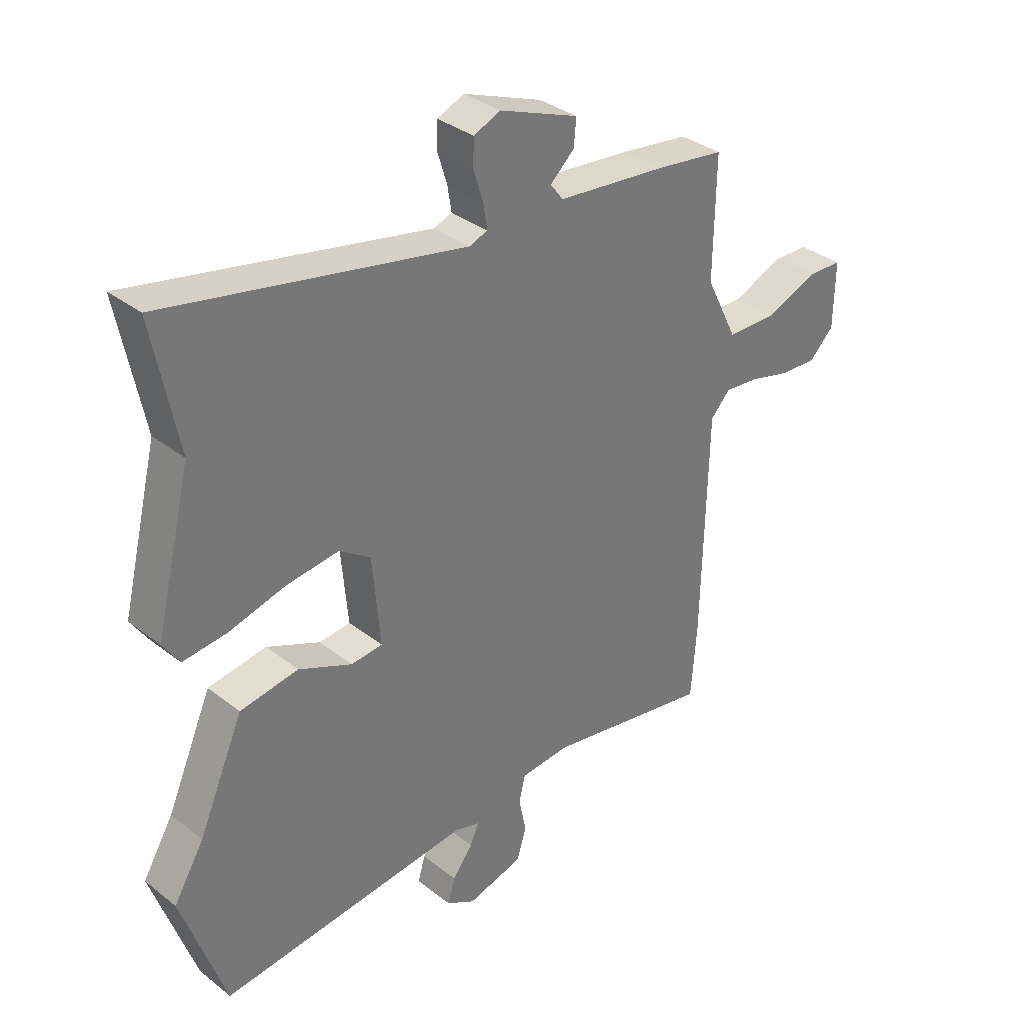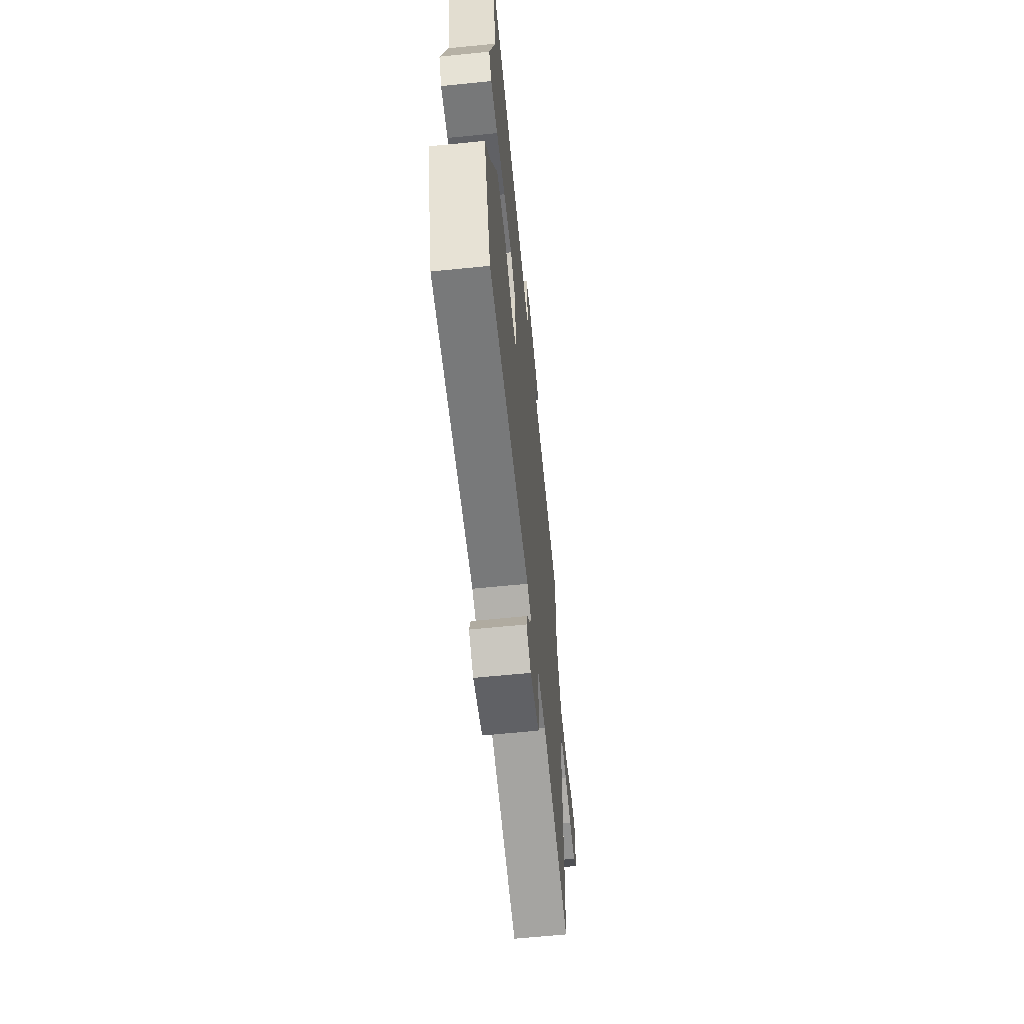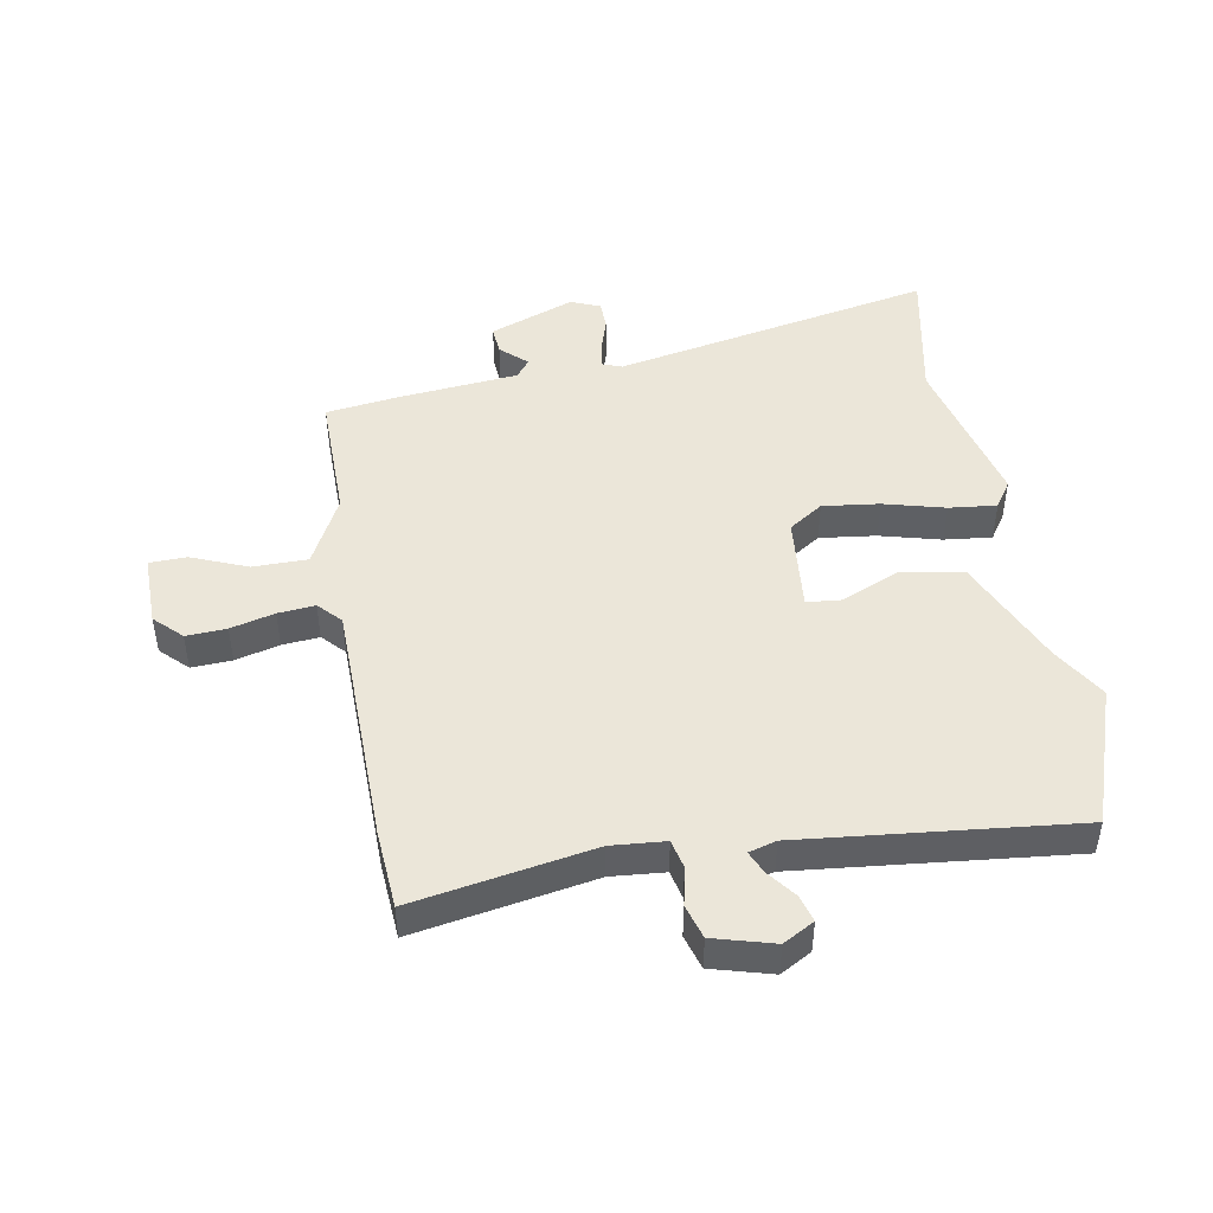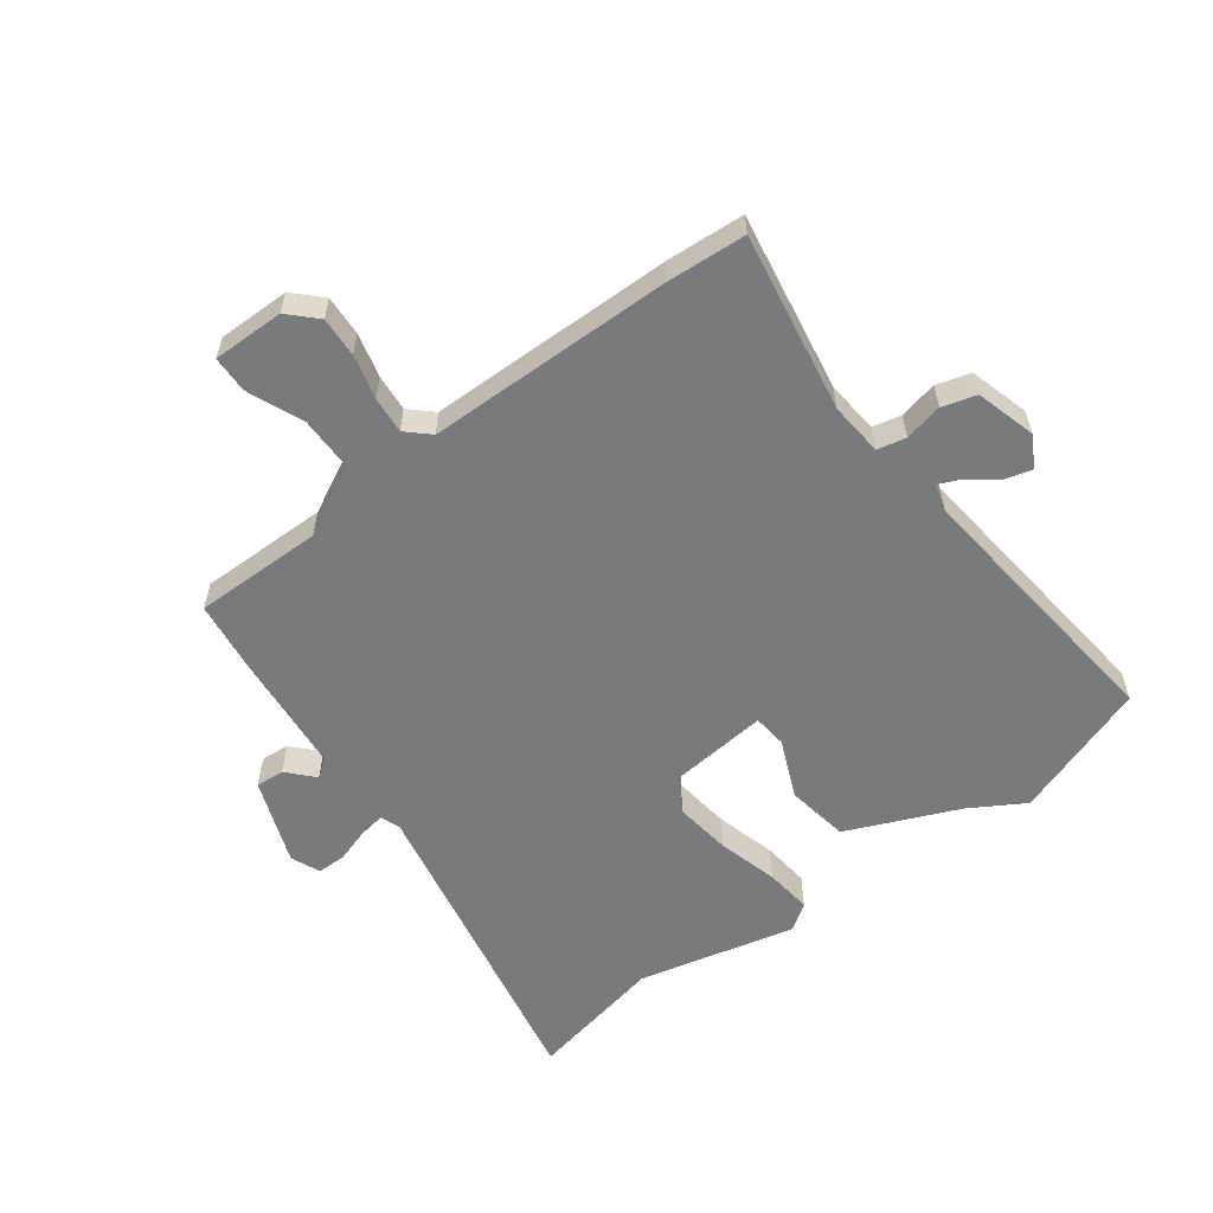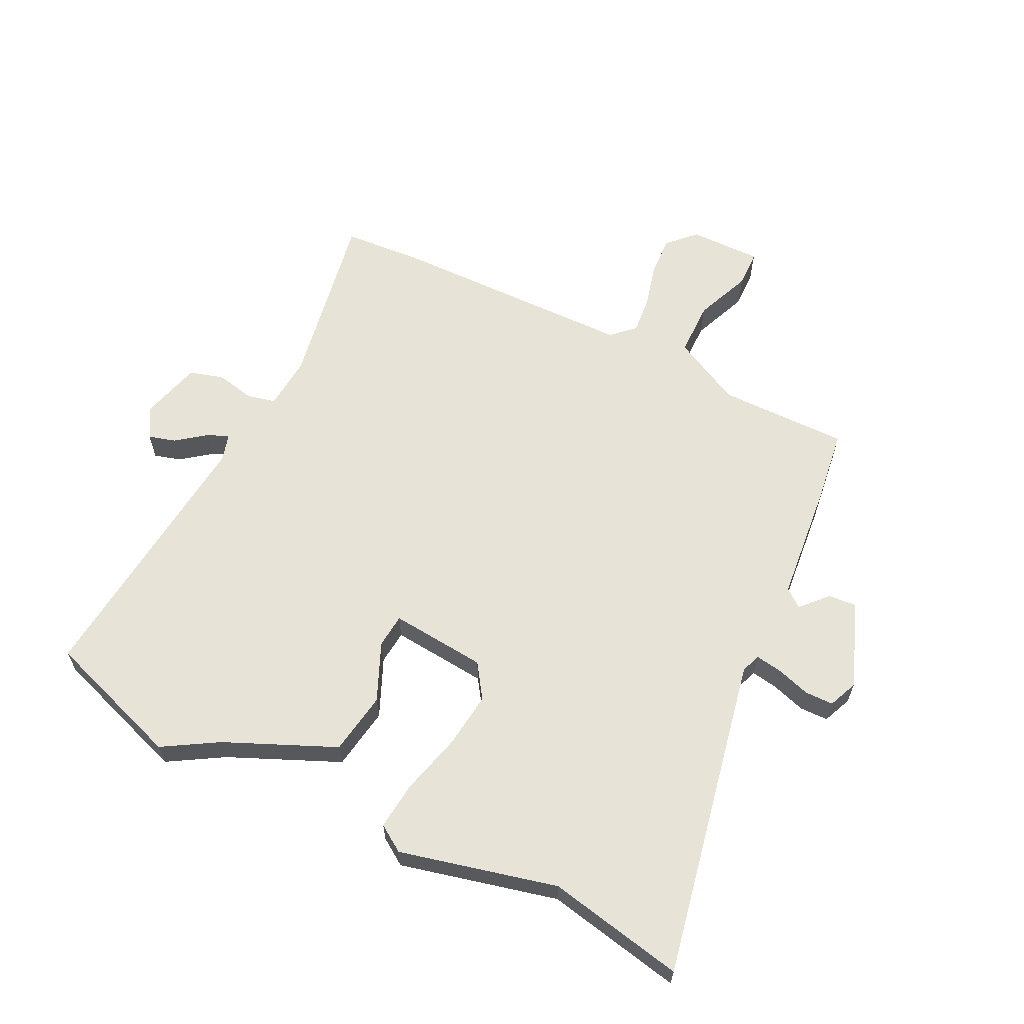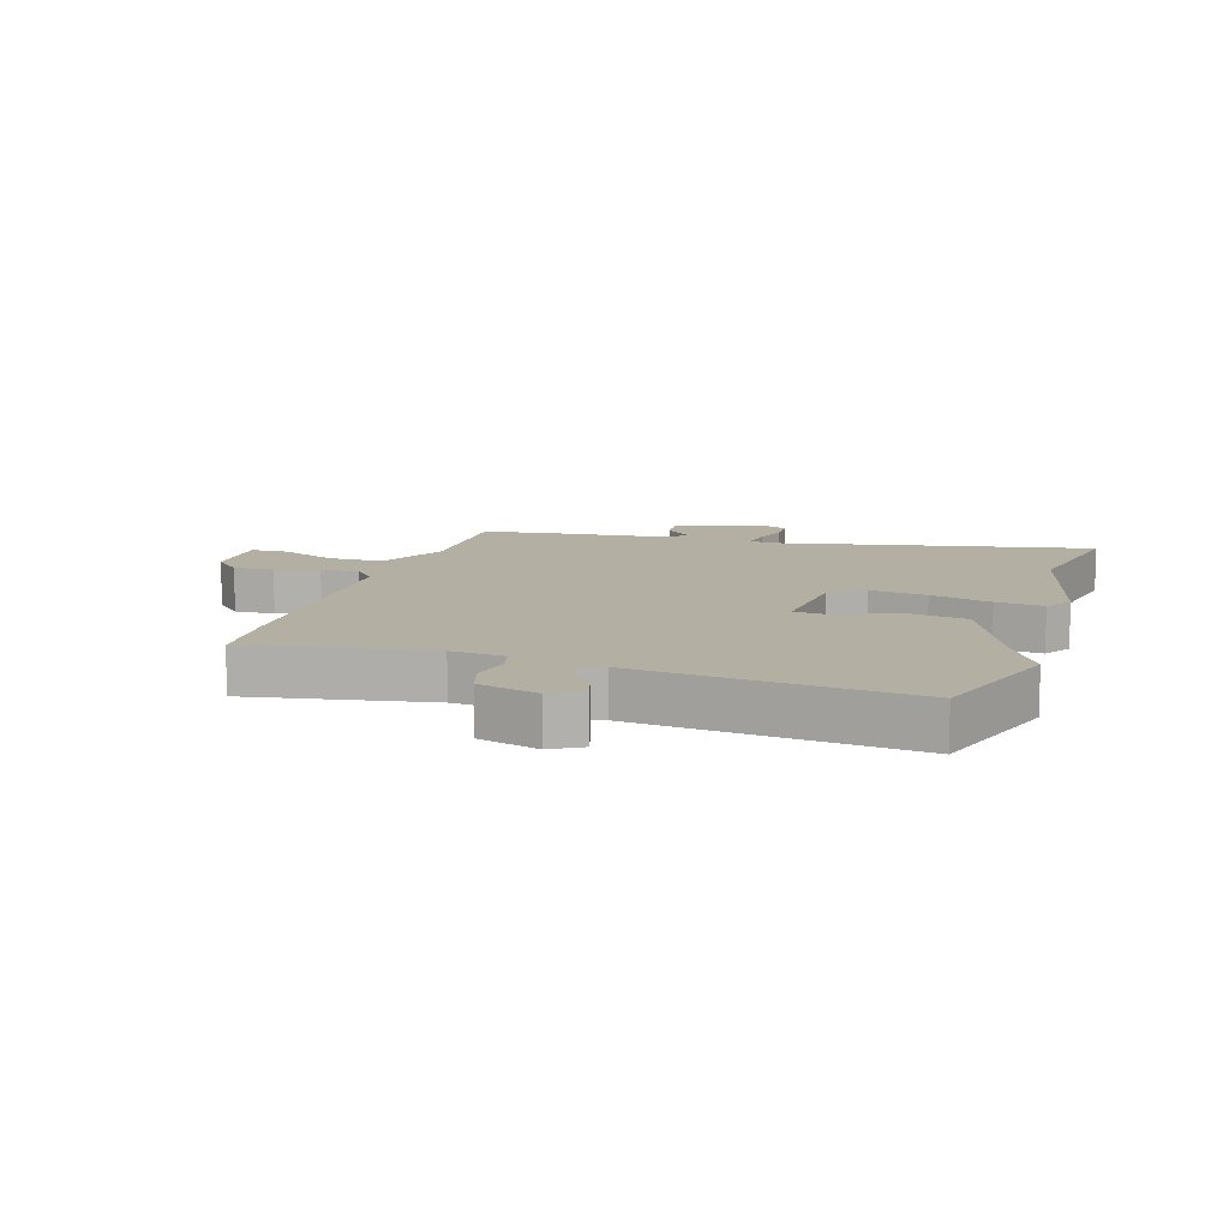
<metadata>
{"format":"obj","ext":"obj","renderer":"f3d","projection":"perspective","resolution":1024,"background":"white","views":[{"elev":34.4,"azim":-43.7,"up":"+Z"},{"elev":-63.2,"azim":-84.2,"up":"+Z"},{"elev":46.7,"azim":170.3,"up":"+Y"},{"elev":-58.0,"azim":127.3,"up":"+Y"},{"elev":62.4,"azim":-63.5,"up":"+Y"},{"elev":11.1,"azim":-162.5,"up":"+Y"}]}
</metadata>
<code>
v 0.507 0.07 -0.413
v 0.497 0.07 -0.542
v 0.202 0.07 -0.488
v 0.114 0.07 -0.495
v 0.103 0.07 -0.542
v 0.116 0.07 -0.605
v 0.099 0.07 -0.661
v 0 0.07 -0.688
v -0.051 0.07 -0.659
v -0.038 0.07 -0.615
v -0.002 0.07 -0.568
v 0.014 0.07 -0.532
v -0.031 0.07 -0.519
v -0.479 0.07 -0.563
v -0.556 0.07 -0.336
v -0.502 0.07 -0.247
v -0.422 0.07 -0.066
v -0.319 0.07 -0.05
v -0.224 0.07 -0.092
v -0.168 0.07 -0.087
v -0.182 0.07 0.071
v -0.238 0.07 0.109
v -0.331 0.07 0.098
v -0.431 0.07 0.072
v -0.509 0.07 0.064
v -0.538 0.07 0.108
v -0.474 0.07 0.366
v -0.518 0.07 0.591
v 0.009 0.07 0.483
v 0.041 0.07 0.495
v 0.034 0.07 0.539
v 0.017 0.07 0.594
v 0.018 0.07 0.641
v 0.066 0.07 0.661
v 0.206 0.07 0.607
v 0.202 0.07 0.56
v 0.159 0.07 0.521
v 0.182 0.07 0.491
v 0.376 0.07 0.471
v 0.499 0.07 0.454
v 0.496 0.07 0.241
v 0.553 0.07 0.127
v 0.643 0.07 0.126
v 0.735 0.07 0.163
v 0.796 0.07 0.161
v 0.794 0.07 0.043
v 0.75 0.07 0
v 0.684 0.07 0.004
v 0.612 0.07 0.023
v 0.551 0.07 0.029
v 0.516 0.07 -0.008
v 0.507 0 -0.413
v 0.497 0 -0.542
v 0.202 0 -0.488
v 0.114 0 -0.495
v 0.103 0 -0.542
v 0.116 0 -0.605
v 0.099 0 -0.661
v 0 0 -0.688
v -0.051 0 -0.659
v -0.038 0 -0.615
v -0.002 0 -0.568
v 0.014 0 -0.532
v -0.031 0 -0.519
v -0.479 0 -0.563
v -0.556 0 -0.336
v -0.502 0 -0.247
v -0.422 0 -0.066
v -0.319 0 -0.05
v -0.224 0 -0.092
v -0.168 0 -0.087
v -0.182 0 0.071
v -0.238 0 0.109
v -0.331 0 0.098
v -0.431 0 0.072
v -0.509 0 0.064
v -0.538 0 0.108
v -0.474 0 0.366
v -0.518 0 0.591
v 0.009 0 0.483
v 0.041 0 0.495
v 0.034 0 0.539
v 0.017 0 0.594
v 0.018 0 0.641
v 0.066 0 0.661
v 0.206 0 0.607
v 0.202 0 0.56
v 0.159 0 0.521
v 0.182 0 0.491
v 0.376 0 0.471
v 0.499 0 0.454
v 0.496 0 0.241
v 0.553 0 0.127
v 0.643 0 0.126
v 0.735 0 0.163
v 0.796 0 0.161
v 0.794 0 0.043
v 0.75 0 0
v 0.684 0 0.004
v 0.612 0 0.023
v 0.551 0 0.029
v 0.516 0 -0.008
f 47 48 49
f 46 47 49
f 45 46 49
f 44 45 49
f 43 44 49
f 42 43 49 50
f 41 42 50 51
f 38 39 40 41
f 35 36 37
f 34 35 37
f 33 34 37
f 32 33 37
f 31 32 37
f 30 31 37 38
f 1 2 3
f 51 1 3
f 41 51 3
f 38 41 3
f 30 38 3
f 29 30 3
f 25 26 27
f 24 25 27
f 23 24 27
f 27 28 29
f 23 27 29
f 22 23 29
f 16 17 18 19
f 16 19 20
f 15 16 20
f 14 15 20
f 13 14 20
f 12 13 20 21
f 9 10 11
f 8 9 11
f 7 8 11
f 6 7 11
f 5 6 11
f 4 5 11 12
f 29 3 4
f 29 4 12 21
f 21 22 29
f 100 99 98
f 100 98 97
f 100 97 96
f 100 96 95
f 100 95 94
f 101 100 94 93
f 102 101 93 92
f 92 91 90 89
f 88 87 86
f 88 86 85
f 88 85 84
f 88 84 83
f 88 83 82
f 89 88 82 81
f 54 53 52
f 54 52 102
f 54 102 92
f 54 92 89
f 54 89 81
f 54 81 80
f 78 77 76
f 78 76 75
f 78 75 74
f 80 79 78
f 80 78 74
f 80 74 73
f 70 69 68 67
f 71 70 67
f 71 67 66
f 71 66 65
f 71 65 64
f 72 71 64 63
f 62 61 60
f 62 60 59
f 62 59 58
f 62 58 57
f 62 57 56
f 63 62 56 55
f 55 54 80
f 72 63 55 80
f 80 73 72
f 1 52 53 2
f 2 53 54 3
f 3 54 55 4
f 4 55 56 5
f 5 56 57 6
f 6 57 58 7
f 7 58 59 8
f 8 59 60 9
f 9 60 61 10
f 10 61 62 11
f 11 62 63 12
f 12 63 64 13
f 13 64 65 14
f 14 65 66 15
f 15 66 67 16
f 16 67 68 17
f 17 68 69 18
f 18 69 70 19
f 19 70 71 20
f 20 71 72 21
f 21 72 73 22
f 22 73 74 23
f 23 74 75 24
f 24 75 76 25
f 25 76 77 26
f 26 77 78 27
f 27 78 79 28
f 28 79 80 29
f 29 80 81 30
f 30 81 82 31
f 31 82 83 32
f 32 83 84 33
f 33 84 85 34
f 34 85 86 35
f 35 86 87 36
f 36 87 88 37
f 37 88 89 38
f 38 89 90 39
f 39 90 91 40
f 40 91 92 41
f 41 92 93 42
f 42 93 94 43
f 43 94 95 44
f 44 95 96 45
f 45 96 97 46
f 46 97 98 47
f 47 98 99 48
f 48 99 100 49
f 49 100 101 50
f 50 101 102 51
f 51 102 52 1

</code>
